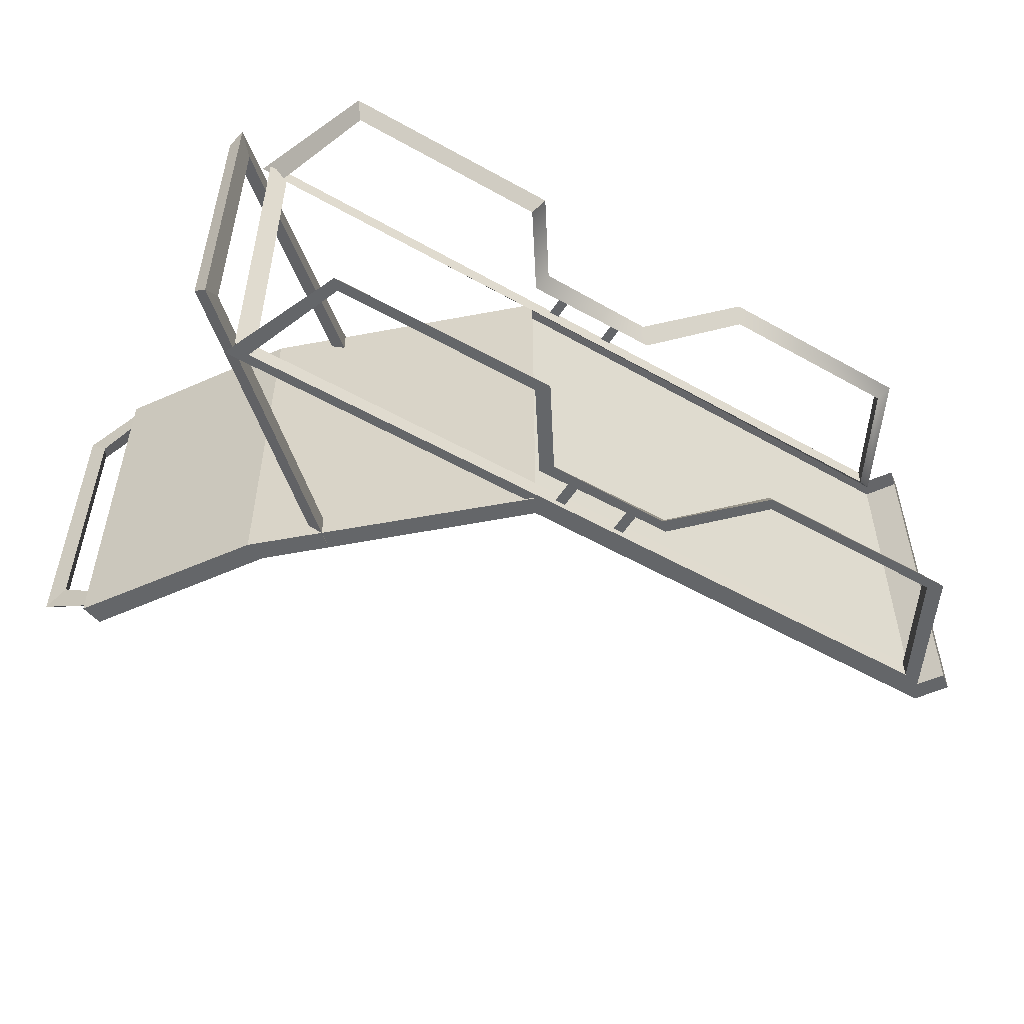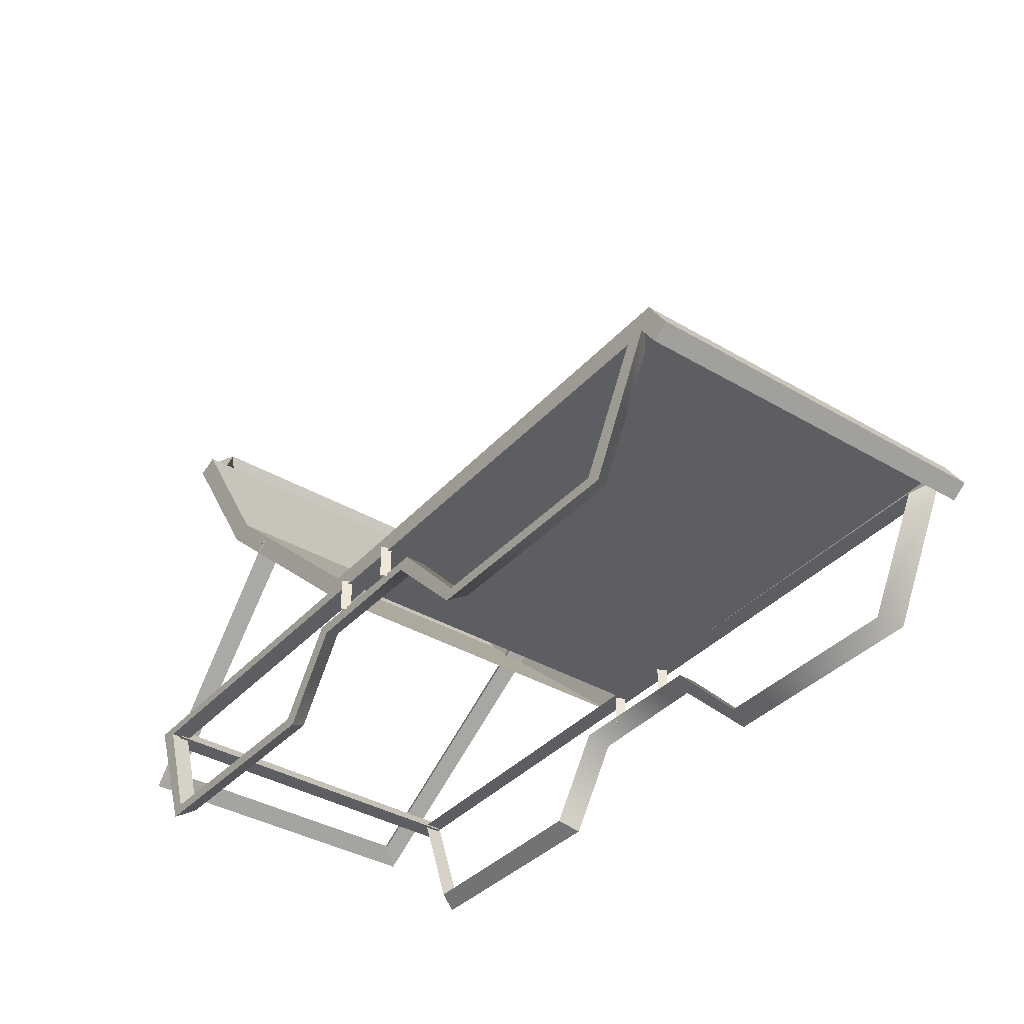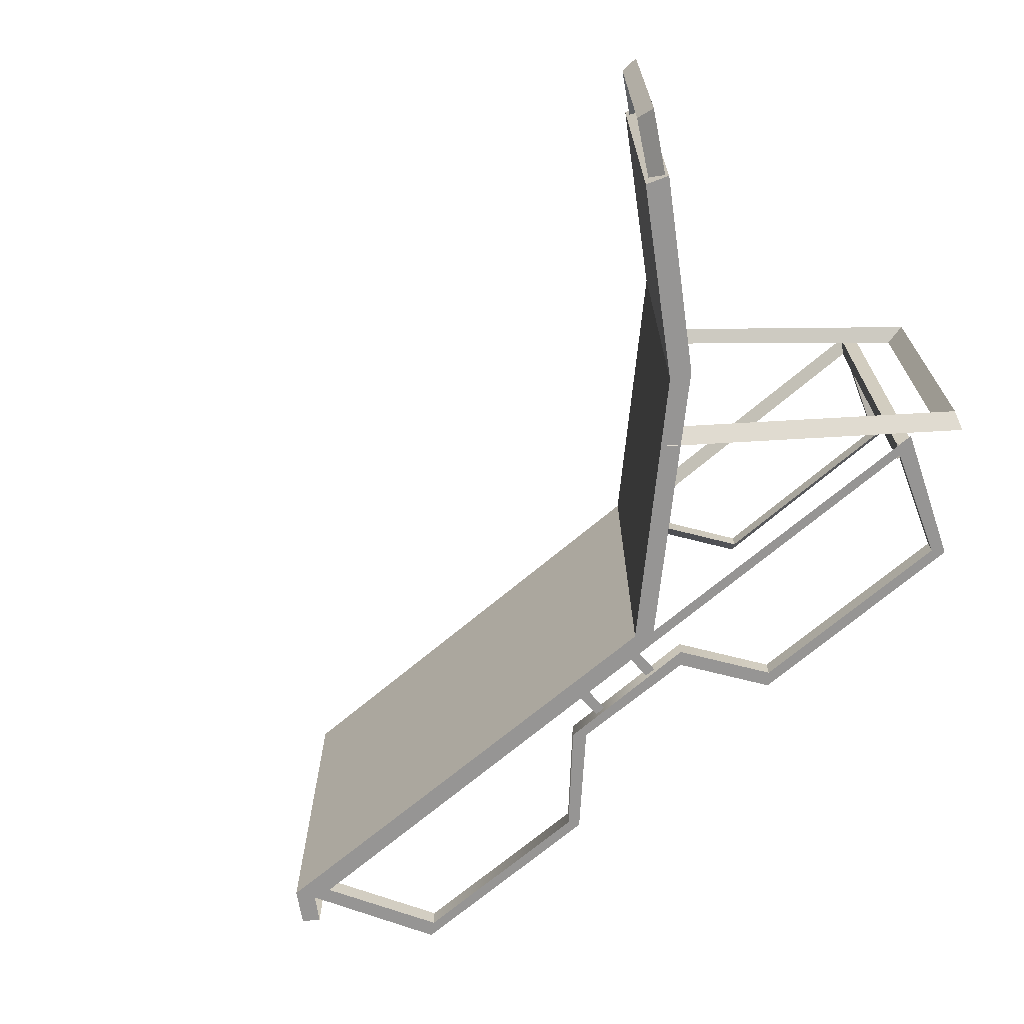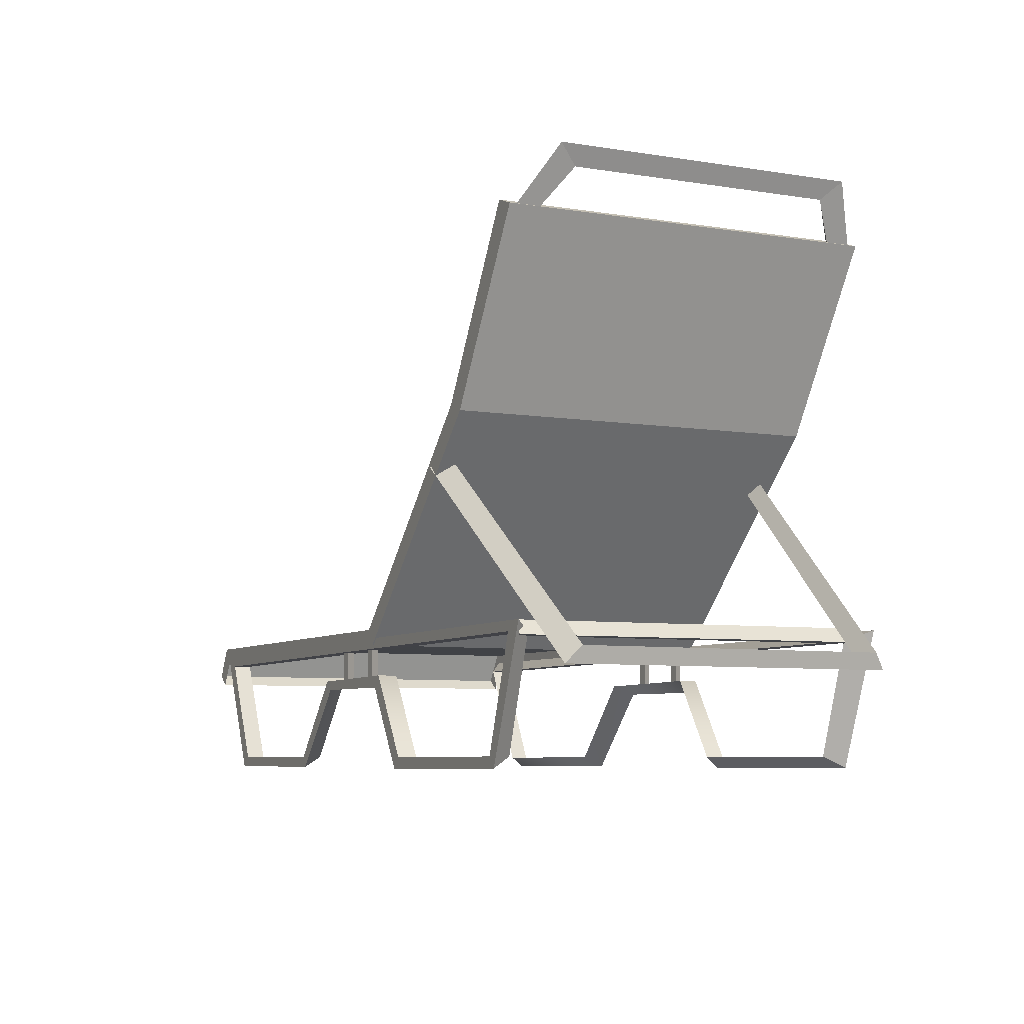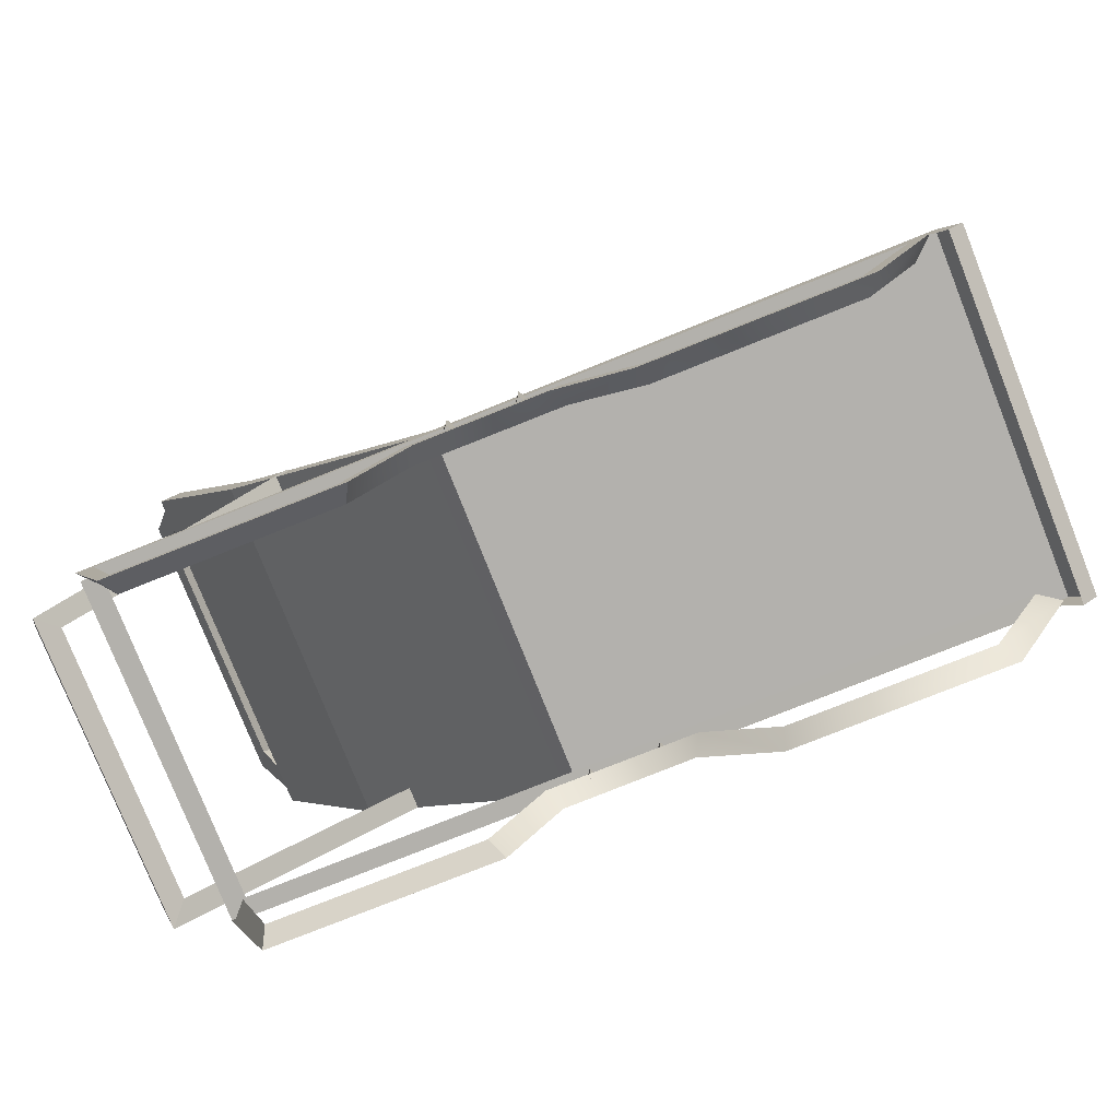
<metadata>
{"format":"obj","ext":"obj","renderer":"f3d","projection":"perspective","resolution":1024,"background":"white","views":[{"elev":-51.7,"azim":148.7,"up":"+Y"},{"elev":-37.8,"azim":-126.9,"up":"+Z"},{"elev":-67.5,"azim":41.2,"up":"+Y"},{"elev":-7.0,"azim":65.2,"up":"+Z"},{"elev":-78.9,"azim":-158.3,"up":"+Z"}]}
</metadata>
<code>
v -1.353 0.5763 0.4687
v -1.062 0.5763 0.03916
v -1.108 0.5763 0.002952
v -1.269 0.5763 0.4257
v 1.604 0.5763 0.4488
v -1.269 0.5763 0.4257
v 1.604 0.5763 0.4488
v 1.53 0.5763 0.4161
v 0.4403 0.5763 0.3237
v -0.05451 0.5763 0.2877
v -0.09154 0.5763 0.3204
v 0.4058 0.5763 0.2822
v -0.3329 0.5763 0.002952
v -0.356 0.5763 0.03916
v -1.108 0.5763 0.002952
v -1.062 0.5763 0.03916
v 0.5979 0.5763 -0.0007452
v 0.6342 0.5763 0.0385
v 1.426 0.5763 0.003114
v 1.394 0.5763 0.03975
v 1.426 0.5763 0.003114
v 1.53 0.5763 0.4161
v 1.604 0.5763 0.4488
v -1.062 0.5763 0.03916
v -1.269 0.5099 0.4257
v -1.062 0.5099 0.03916
v -1.269 0.5763 0.4257
v -1.269 0.5099 0.4257
v 1.53 0.5763 0.4161
v 1.53 0.5099 0.4161
v -1.269 0.5763 0.4257
v -1.269 0.5099 0.4257
v 1.604 0.5763 0.4488
v -1.353 0.5763 0.4687
v -1.269 0.5099 0.4257
v 1.53 0.5099 0.4161
v 1.604 0.5763 0.4488
v -1.062 0.5099 0.03916
v -1.353 0.5763 0.4687
v -1.108 0.5763 0.002952
v -1.269 0.5099 0.4257
v 0.4403 0.5099 0.3237
v -0.05451 0.5763 0.2877
v 0.4058 0.5763 0.2822
v -0.09154 0.5099 0.3204
v -0.3329 0.5763 0.002952
v -0.356 0.5099 0.03916
v -1.108 0.5763 0.002952
v -1.062 0.5099 0.03916
v 0.6342 0.5099 0.0385
v 0.5979 0.5763 -0.0007452
v 0.4403 0.5099 0.3237
v -0.09154 0.5763 0.3204
v -0.09154 0.5099 0.3204
v 0.4403 0.5763 0.3237
v -0.356 0.5099 0.03916
v -0.356 0.5763 0.03916
v -1.062 0.5763 0.03916
v -1.062 0.5099 0.03916
v 0.6342 0.5099 0.0385
v 0.6342 0.5763 0.0385
v 1.394 0.5099 0.03975
v 0.5979 0.5763 -0.0007452
v 1.426 0.5763 0.003114
v 0.6342 0.5099 0.0385
v 0.6342 0.5763 0.0385
v 1.394 0.5099 0.03975
v 1.394 0.5763 0.03975
v 0.6342 0.5099 0.0385
v 1.53 0.5099 0.4161
v 1.426 0.5763 0.003114
v 1.604 0.5763 0.4488
v 1.394 0.5099 0.03975
v 1.53 0.5763 0.4161
v 1.394 0.5099 0.03975
v 1.53 0.5099 0.4161
v 1.394 0.5763 0.03975
v -1.353 -0.7025 0.4687
v -1.062 -0.7025 0.03916
v -1.269 -0.7025 0.4257
v -1.108 -0.7025 0.002952
v -1.269 -0.7025 0.4257
v 1.604 -0.7025 0.4488
v -1.353 -0.7025 0.4687
v 1.53 -0.7025 0.4161
v 0.4403 -0.7025 0.3237
v -0.05451 -0.7025 0.2877
v 0.4058 -0.7025 0.2822
v -0.09154 -0.7025 0.3204
v -0.356 -0.7025 0.03916
v -1.108 -0.7025 0.002952
v -0.3329 -0.7025 0.002952
v -1.062 -0.7025 0.03916
v -0.3329 -0.7025 0.002952
v -0.09154 -0.7025 0.3204
v -0.356 -0.7025 0.03916
v -0.05451 -0.7025 0.2877
v 0.4403 -0.7025 0.3237
v 0.5979 -0.7025 -0.0007452
v 0.6342 -0.7025 0.0385
v 0.4058 -0.7025 0.2822
v 0.6342 -0.7025 0.0385
v 1.426 -0.7025 0.003114
v 1.394 -0.7025 0.03975
v 0.5979 -0.7025 -0.0007452
v 1.426 -0.7025 0.003114
v 1.53 -0.7025 0.4161
v 1.394 -0.7025 0.03975
v 1.604 -0.7025 0.4488
v -1.062 -0.7025 0.03916
v -1.269 -0.6361 0.4257
v -1.269 -0.7025 0.4257
v -1.062 -0.6361 0.03916
v -1.269 -0.6361 0.4257
v 1.53 -0.7025 0.4161
v -1.269 -0.7025 0.4257
v 1.53 -0.6361 0.4161
v -1.269 -0.6361 0.4257
v 1.604 -0.7025 0.4488
v 1.53 -0.6361 0.4161
v -1.353 -0.7025 0.4687
v -1.062 -0.6361 0.03916
v -1.353 -0.7025 0.4687
v -1.269 -0.6361 0.4257
v -1.108 -0.7025 0.002952
v 0.4403 -0.6361 0.3237
v -0.05451 -0.7025 0.2877
v -0.09154 -0.6361 0.3204
v 0.4058 -0.7025 0.2822
v 0.4403 -0.6361 0.3237
v -0.09154 -0.7025 0.3204
v 0.4403 -0.7025 0.3237
v -0.09154 -0.6361 0.3204
v -0.356 -0.6361 0.03916
v -1.108 -0.7025 0.002952
v -1.062 -0.6361 0.03916
v -0.3329 -0.7025 0.002952
v -0.356 -0.6361 0.03916
v -1.062 -0.7025 0.03916
v -0.356 -0.7025 0.03916
v -1.062 -0.6361 0.03916
v -0.09154 -0.6361 0.3204
v -0.3329 -0.7025 0.002952
v -0.356 -0.6361 0.03916
v -0.05451 -0.7025 0.2877
v -0.09154 -0.7025 0.3204
v -0.356 -0.6361 0.03916
v -0.356 -0.7025 0.03916
v -0.09154 -0.6361 0.3204
v 0.6342 -0.6361 0.0385
v 0.4058 -0.7025 0.2822
v 0.4403 -0.6361 0.3237
v 0.5979 -0.7025 -0.0007452
v 0.4403 -0.7025 0.3237
v 0.6342 -0.6361 0.0385
v 0.4403 -0.6361 0.3237
v 0.6342 -0.7025 0.0385
v 1.394 -0.6361 0.03975
v 0.5979 -0.7025 -0.0007452
v 0.6342 -0.6361 0.0385
v 1.426 -0.7025 0.003114
v 0.6342 -0.7025 0.0385
v 1.394 -0.6361 0.03975
v 0.6342 -0.6361 0.0385
v 1.394 -0.7025 0.03975
v 1.53 -0.6361 0.4161
v 1.426 -0.7025 0.003114
v 1.394 -0.6361 0.03975
v 1.604 -0.7025 0.4488
v 1.53 -0.7025 0.4161
v 1.394 -0.6361 0.03975
v 1.394 -0.7025 0.03975
v 1.53 -0.6361 0.4161
v -1.392 0.5777 0.3515
v -1.446 -0.7071 0.3905
v -1.392 -0.7071 0.3515
v -1.446 0.5777 0.3905
v 0.3544 0.5751 0.488
v 1.092 -0.7071 1.181
v 0.3544 -0.7071 0.488
v 1.092 0.5744 1.181
v 1.473 0.5736 1.773
v 1.551 -0.7071 1.744
v 1.473 -0.7071 1.773
v 1.551 0.5736 1.744
v 1.166 0.5744 1.152
v 0.3908 -0.7071 0.4319
v 1.166 -0.7071 1.152
v 0.3908 0.5751 0.4319
v 0.3544 -0.7071 0.488
v 1.166 -0.7071 1.152
v 0.3908 -0.7071 0.4319
v 1.092 -0.7071 1.181
v -1.375 -0.7071 0.5027
v -1.336 -0.7071 0.4369
v -1.392 -0.7071 0.3515
v 1.551 -0.7071 1.744
v 1.473 -0.7071 1.773
v 1.166 0.5744 1.152
v 0.3544 0.5751 0.488
v 0.3908 0.5751 0.4319
v 1.092 0.5744 1.181
v -1.336 0.5775 0.4369
v -1.375 0.5775 0.5027
v -1.392 0.5777 0.3515
v 1.551 0.5736 1.744
v 1.473 0.5736 1.773
v -1.375 0.5775 0.5027
v -1.446 0.5777 0.3905
v -1.392 0.5777 0.3515
v -1.446 0.5777 0.3905
v -1.375 -0.7071 0.5027
v -1.446 -0.7071 0.3905
v -1.375 0.5775 0.5027
v -1.392 -0.7071 0.3515
v -1.446 -0.7071 0.3905
v -1.375 -0.7071 0.5027
v -1.375 0.5775 0.5027
v 0.3544 -0.7071 0.488
v -1.375 -0.7071 0.5027
v 0.3544 0.5751 0.488
v 1.092 0.5744 1.181
v 1.473 -0.7071 1.773
v 1.092 -0.7071 1.181
v 1.473 0.5736 1.773
v 1.551 0.5736 1.744
v 1.166 -0.7071 1.152
v 1.551 -0.7071 1.744
v 1.166 0.5744 1.152
v 0.9241 -0.7111 0.9971
v 1.771 -0.5712 0.3656
v 1.752 -0.621 0.3112
v 0.9643 -0.6566 1.032
v 1.772 0.4671 0.3655
v 0.9231 0.5823 0.9998
v 1.751 0.5052 0.3116
v 0.9659 0.5272 1.032
v 1.752 -0.621 0.3112
v 1.772 0.4671 0.3655
v 1.751 0.5052 0.3116
v 1.752 -0.621 0.3112
v 1.771 -0.5712 0.3656
v 1.692 -0.5479 0.3579
v 0.9241 -0.7111 0.9971
v 1.752 -0.621 0.3112
v 0.9242 -0.6334 0.9971
v 0.9231 0.5823 0.9998
v 1.692 0.4385 0.3578
v 1.751 0.5052 0.3116
v 0.9258 0.4986 0.9971
v 1.692 0.4385 0.3578
v 1.752 -0.621 0.3112
v 1.751 0.5052 0.3116
v 1.692 -0.5479 0.3579
v 1.752 -0.621 0.3112
v 0.9242 -0.6334 0.9971
v 1.771 -0.5712 0.3656
v 0.9643 -0.6566 1.032
v 1.692 -0.5479 0.3579
v 1.692 0.4385 0.3578
v 0.9659 0.5272 1.032
v 1.772 0.4671 0.3655
v 0.9258 0.4986 0.9971
v 1.692 -0.5479 0.3579
v 1.772 0.4671 0.3655
v 1.771 -0.5712 0.3656
v 1.692 0.4385 0.3578
v 1.52 -0.6956 1.716
v 1.58 -0.5287 1.932
v 1.648 -0.5744 1.928
v 1.47 -0.6425 1.741
v 1.58 0.4236 1.932
v 1.517 0.5668 1.715
v 1.647 0.4586 1.928
v 1.47 0.513 1.743
v 1.648 -0.5744 1.928
v 1.58 0.4236 1.932
v 1.647 0.4586 1.928
v 1.58 -0.5287 1.932
v 1.607 -0.5074 1.869
v 1.52 -0.6956 1.716
v 1.648 -0.5744 1.928
v 1.52 -0.6198 1.716
v 1.517 0.5668 1.715
v 1.607 0.3974 1.869
v 1.647 0.4586 1.928
v 1.52 0.4851 1.718
v 1.607 0.3974 1.869
v 1.648 -0.5744 1.928
v 1.647 0.4586 1.928
v 1.607 -0.5074 1.869
v 1.648 -0.5744 1.928
v 1.52 -0.6198 1.716
v 1.58 -0.5287 1.932
v 1.47 -0.6425 1.741
v 1.607 -0.5074 1.869
v 1.607 0.3974 1.869
v 1.47 0.513 1.743
v 1.58 0.4236 1.932
v 1.52 0.4851 1.718
v 1.607 -0.5074 1.869
v 1.58 0.4236 1.932
v 1.58 -0.5287 1.932
v 1.607 0.3974 1.869
v 0.2904 -0.6483 0.3143
v 0.2729 -0.6789 0.4335
v 0.2729 -0.6789 0.3143
v 0.2904 -0.6483 0.4335
v 0.2729 -0.6789 0.3143
v 0.3128 -0.6789 0.4335
v 0.3128 -0.6789 0.3143
v 0.2729 -0.6789 0.4335
v 0.3128 -0.6789 0.3143
v 0.2904 -0.6483 0.4335
v 0.2904 -0.6483 0.3143
v 0.3128 -0.6789 0.4335
v 0.04341 -0.6483 0.3143
v 0.02585 -0.6789 0.4335
v 0.02585 -0.6789 0.3143
v 0.04341 -0.6483 0.4335
v 0.02585 -0.6789 0.3143
v 0.06577 -0.6789 0.4335
v 0.06577 -0.6789 0.3143
v 0.02585 -0.6789 0.4335
v 0.06577 -0.6789 0.3143
v 0.04341 -0.6483 0.4335
v 0.04341 -0.6483 0.3143
v 0.06577 -0.6789 0.4335
v 0.04341 0.5953 0.3143
v 0.02585 0.5647 0.4335
v 0.02585 0.5647 0.3143
v 0.04341 0.5953 0.4335
v 0.02585 0.5647 0.3143
v 0.06577 0.5647 0.4335
v 0.06577 0.5647 0.3143
v 0.02585 0.5647 0.4335
v 0.06577 0.5647 0.3143
v 0.04341 0.5953 0.4335
v 0.04341 0.5953 0.3143
v 0.06577 0.5647 0.4335
v 0.2904 0.5953 0.3143
v 0.2729 0.5647 0.4335
v 0.2729 0.5647 0.3143
v 0.2904 0.5953 0.4335
v 0.2729 0.5647 0.3143
v 0.3128 0.5647 0.4335
v 0.3128 0.5647 0.3143
v 0.2729 0.5647 0.4335
v 0.3128 0.5647 0.3143
v 0.2904 0.5953 0.4335
v 0.2904 0.5953 0.3143
v 0.3128 0.5647 0.4335
v 1.546 0.5479 0.4565
v 1.514 -0.6902 0.4044
v 1.514 0.5481 0.4091
v 1.546 -0.6904 0.4518
v 1.514 0.5481 0.4091
v 1.588 -0.6902 0.4044
v 1.588 0.5481 0.4091
v 1.514 -0.6902 0.4044
v 1.588 0.5481 0.4091
v 1.546 -0.6904 0.4518
v 1.546 0.5479 0.4565
v 1.588 -0.6902 0.4044
g BeachChair
f 3 2 1
f 2 4 1
f 5 1 4
f 8 7 6
f 11 10 9
f 10 12 9
f 10 11 13
f 11 14 13
f 15 13 14
f 16 15 14
f 12 17 9
f 17 18 9
f 17 19 18
f 21 20 18
f 22 20 21
f 23 22 21
f 26 25 24
f 25 27 24
f 30 29 28
f 29 31 28
f 34 33 32
f 37 36 35
f 40 39 38
f 39 41 38
f 44 43 42
f 43 45 42
f 43 46 45
f 46 47 45
f 46 48 47
f 48 49 47
f 44 42 50
f 51 44 50
f 54 53 52
f 53 55 52
f 54 56 53
f 56 57 53
f 58 57 56
f 59 58 56
f 60 52 55
f 61 60 55
f 64 63 62
f 63 65 62
f 68 67 66
f 67 69 66
f 72 71 70
f 71 73 70
f 76 75 74
f 75 77 74
f 80 79 78
f 79 81 78
f 84 83 82
f 83 85 82
f 88 87 86
f 87 89 86
f 92 91 90
f 91 93 90
f 96 95 94
f 95 97 94
f 100 99 98
f 99 101 98
f 104 103 102
f 103 105 102
f 108 107 106
f 107 109 106
f 112 111 110
f 111 113 110
f 116 115 114
f 115 117 114
f 120 119 118
f 119 121 118
f 124 123 122
f 123 125 122
f 128 127 126
f 127 129 126
f 132 131 130
f 131 133 130
f 136 135 134
f 135 137 134
f 140 139 138
f 139 141 138
f 144 143 142
f 143 145 142
f 148 147 146
f 147 149 146
f 152 151 150
f 151 153 150
f 156 155 154
f 155 157 154
f 160 159 158
f 159 161 158
f 164 163 162
f 163 165 162
f 168 167 166
f 167 169 166
f 172 171 170
f 171 173 170
f 176 175 174
f 175 177 174
f 180 179 178
f 179 181 178
f 184 183 182
f 183 185 182
f 188 187 186
f 187 189 186
f 192 191 190
f 191 193 190
f 192 190 194
f 195 192 194
f 195 194 196
f 191 197 193
f 197 198 193
f 201 200 199
f 200 202 199
f 201 203 200
f 203 204 200
f 203 205 204
f 199 202 206
f 202 207 206
f 210 209 208
f 213 212 211
f 212 214 211
f 217 216 215
f 220 219 218
f 219 221 218
f 224 223 222
f 223 225 222
f 228 227 226
f 227 229 226
f 232 231 230
f 231 233 230
f 236 235 234
f 235 237 234
f 240 239 238
f 239 242 241
f 245 244 243
f 244 246 243
f 249 248 247
f 248 250 247
f 253 252 251
f 255 254 251
f 258 257 256
f 257 259 256
f 262 261 260
f 261 263 260
f 266 265 264
f 265 267 264
f 270 269 268
f 269 271 268
f 274 273 272
f 273 275 272
f 278 277 276
f 277 279 276
f 282 281 280
f 281 283 280
f 286 285 284
f 285 287 284
f 290 289 288
f 292 291 288
f 295 294 293
f 294 296 293
f 299 298 297
f 298 300 297
f 303 302 301
f 302 304 301
f 307 306 305
f 306 308 305
f 311 310 309
f 310 312 309
f 315 314 313
f 314 316 313
f 319 318 317
f 318 320 317
f 323 322 321
f 322 324 321
f 327 326 325
f 326 328 325
f 331 330 329
f 330 332 329
f 335 334 333
f 334 336 333
f 339 338 337
f 338 340 337
f 343 342 341
f 342 344 341
f 347 346 345
f 346 348 345
f 351 350 349
f 350 352 349
f 355 354 353
f 354 356 353
f 359 358 357
f 358 360 357
f 363 362 361
f 362 364 361

</code>
